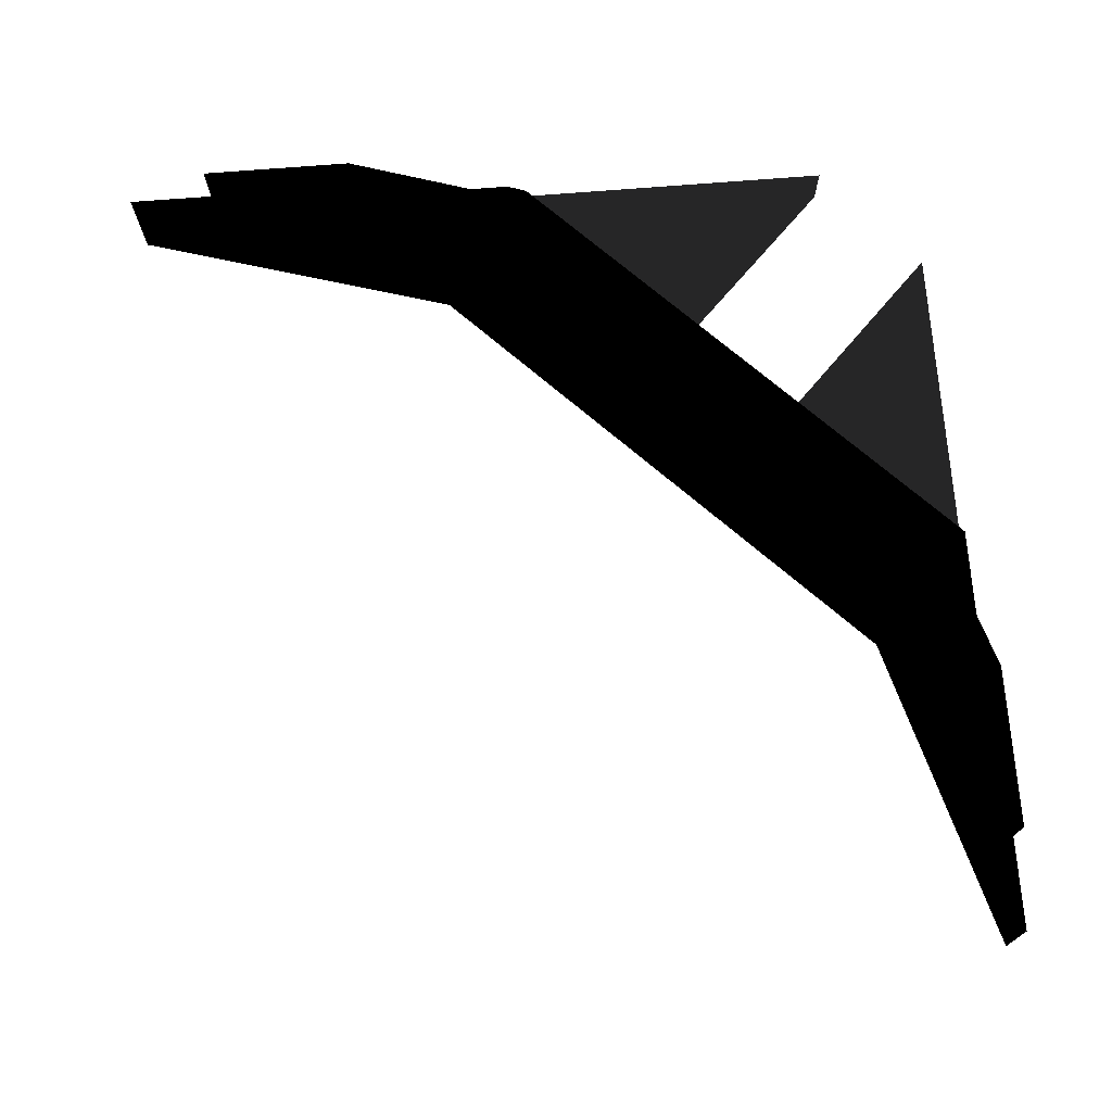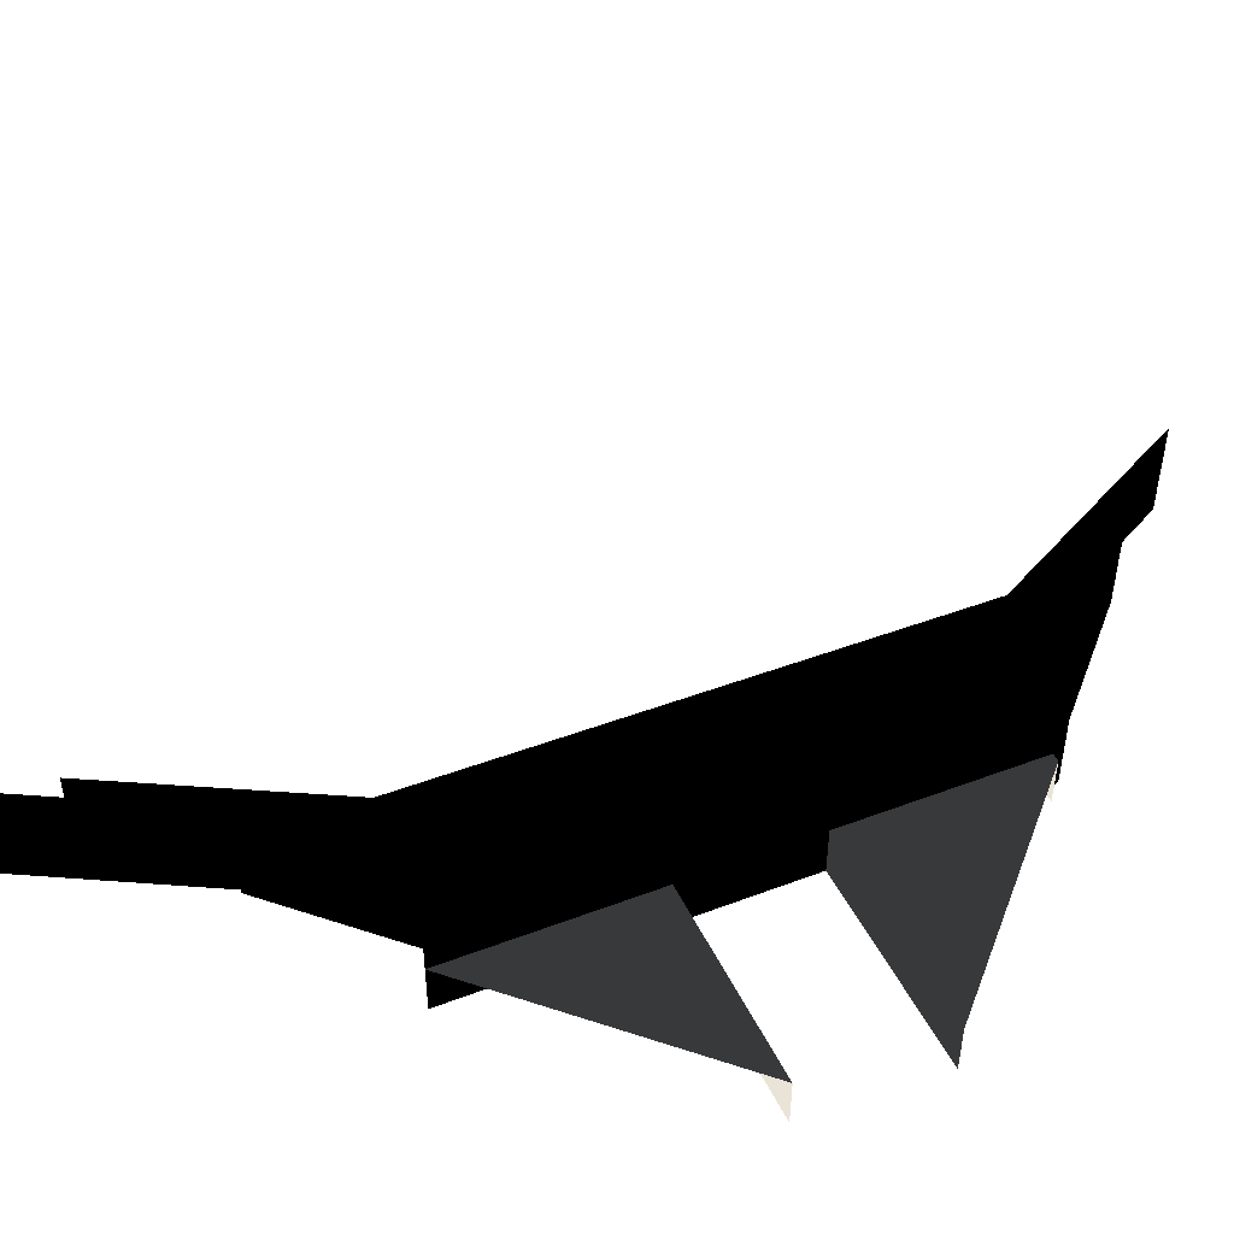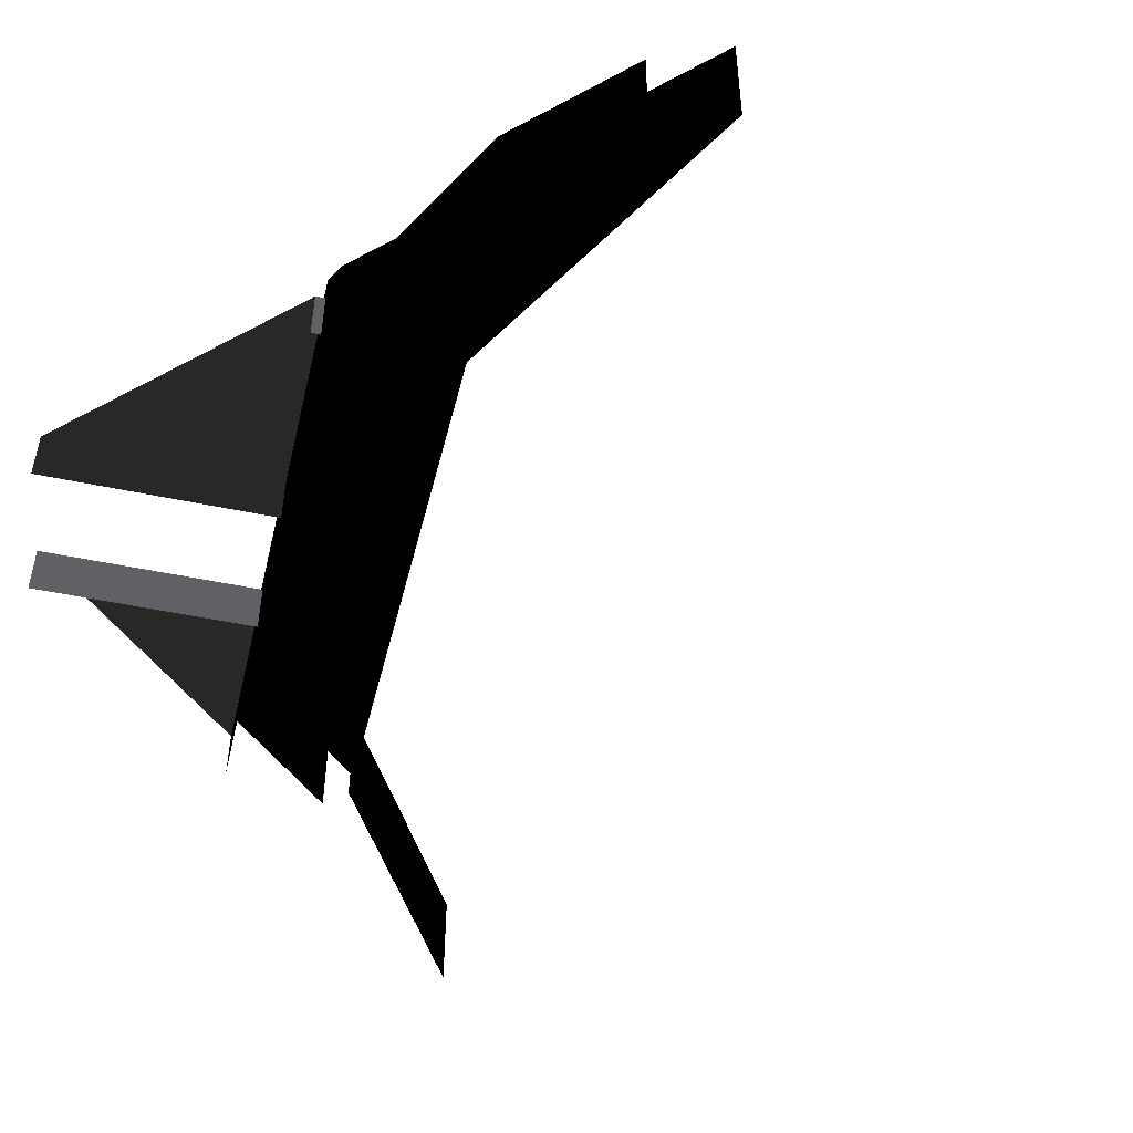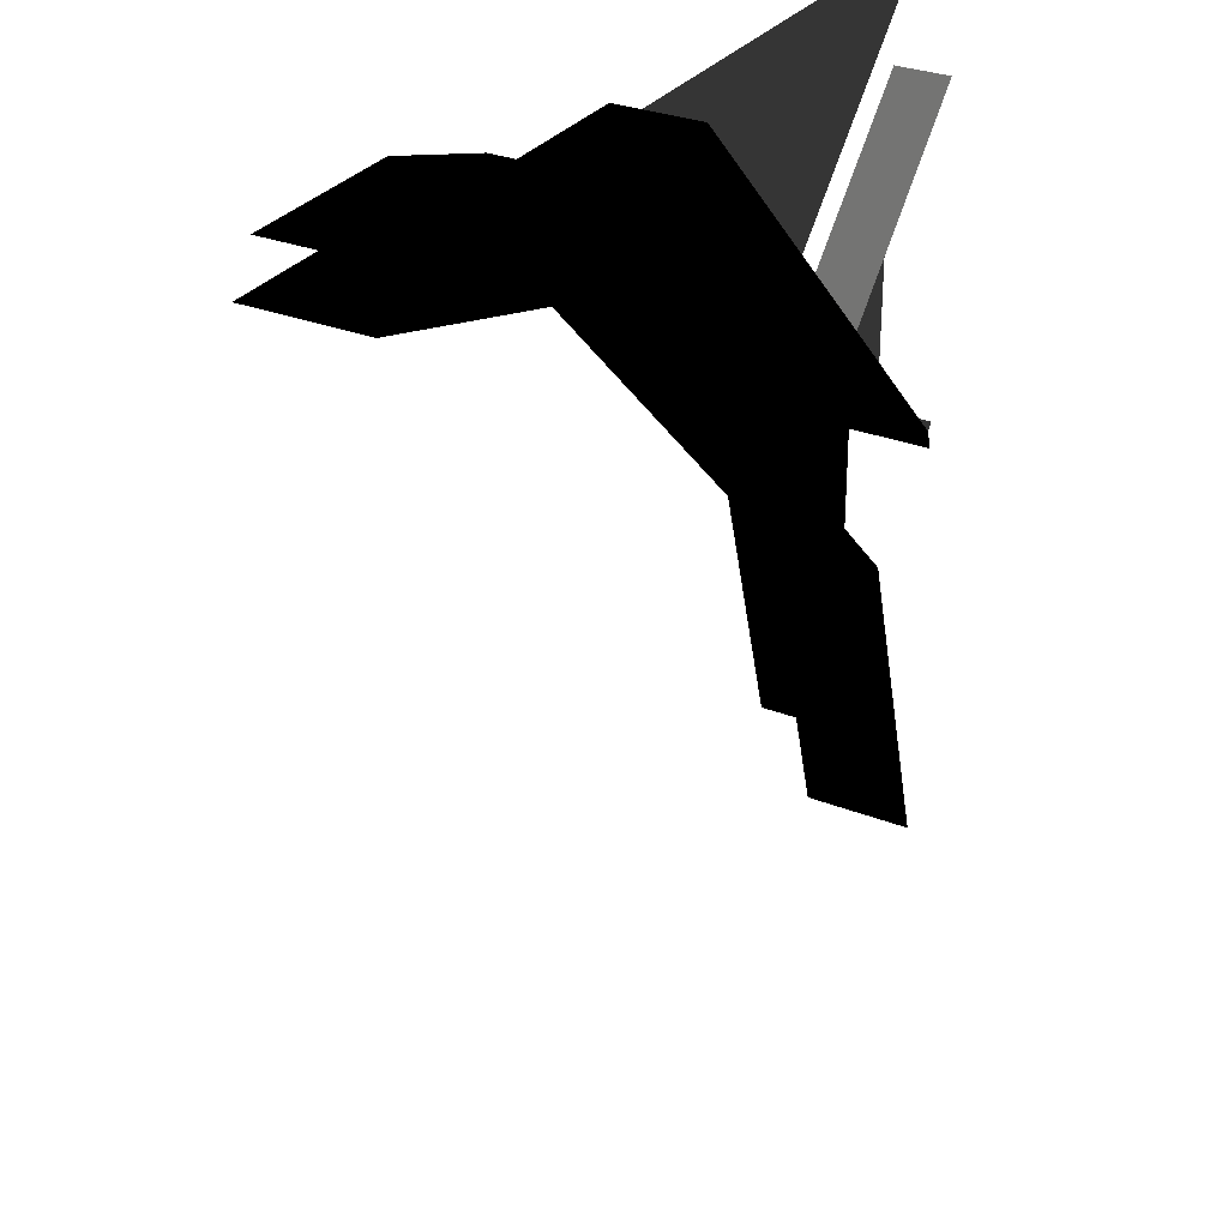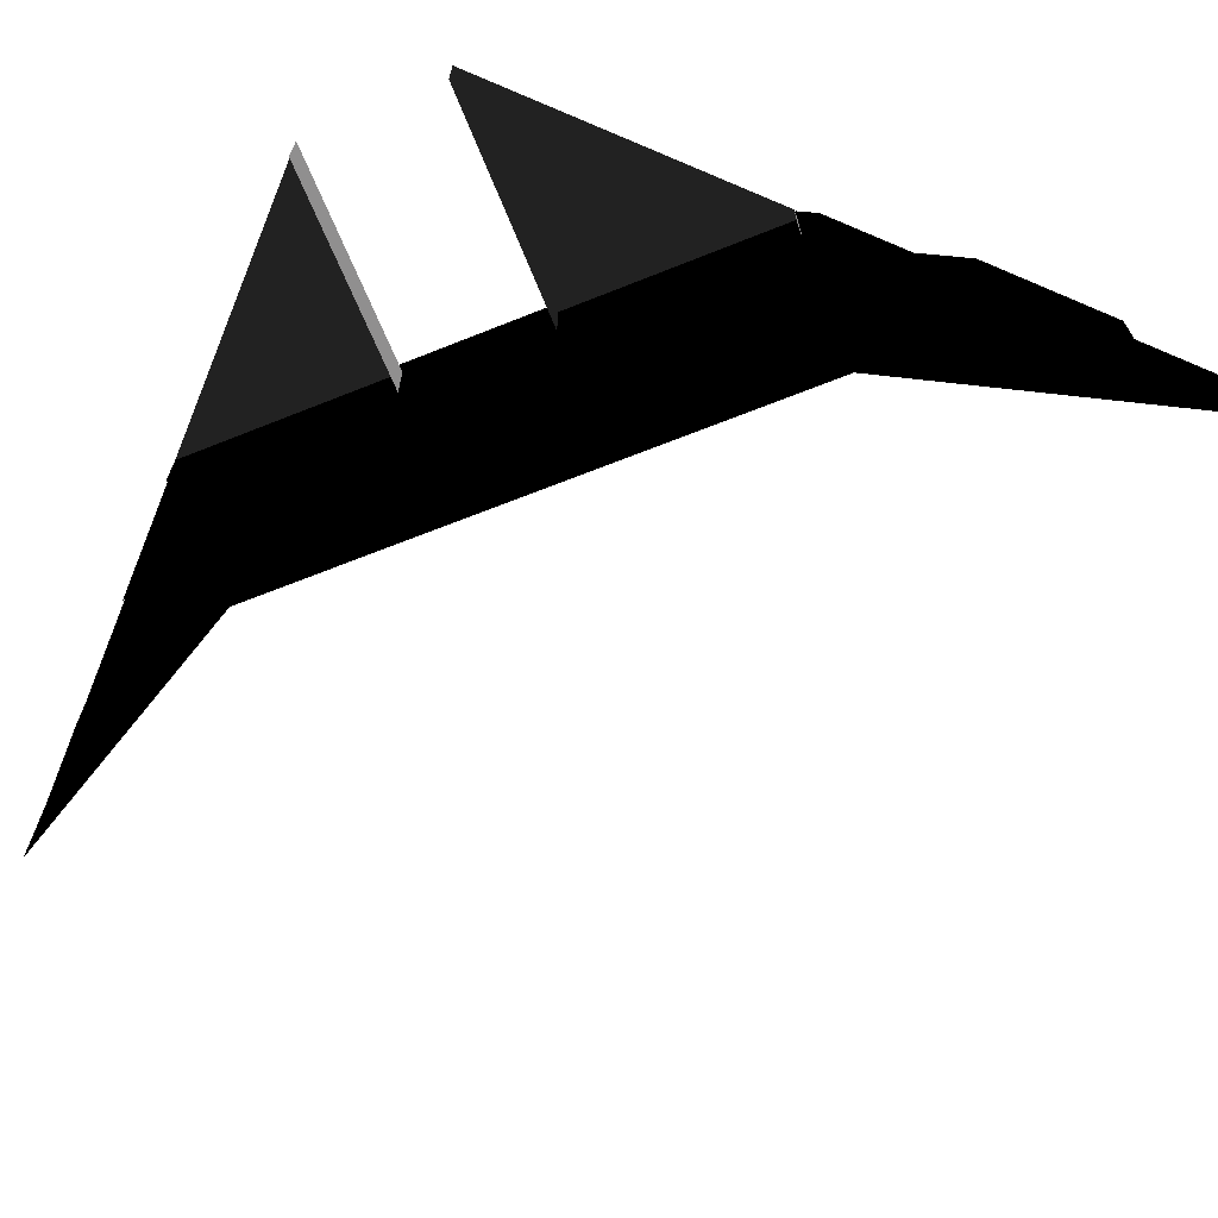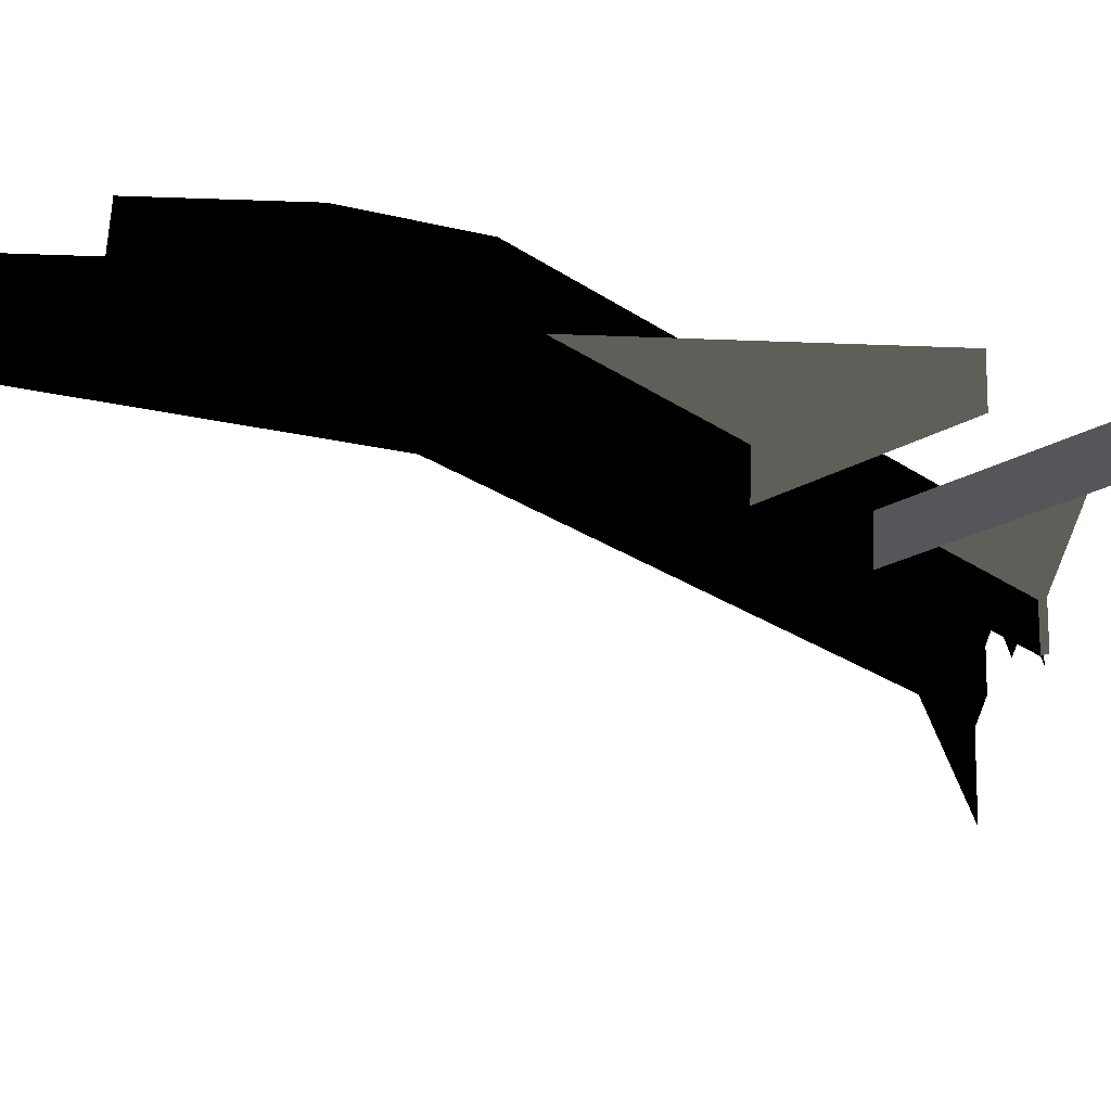
<metadata>
{"format":"obj","ext":"obj","renderer":"f3d","projection":"perspective","resolution":1024,"background":"white","views":[{"elev":72.5,"azim":-94.5,"up":"+Y"},{"elev":43.5,"azim":21.0,"up":"+Y"},{"elev":-46.5,"azim":121.2,"up":"+Y"},{"elev":29.9,"azim":-60.2,"up":"+Z"},{"elev":-65.4,"azim":66.9,"up":"+Y"},{"elev":64.3,"azim":2.2,"up":"+Z"}]}
</metadata>
<code>
o 1386
v -1 8 64
v 47 8 64
v 23 8 40
v 47 0 64
v 23 0 40
v 39 8 24
v 64 8 49
v 64 8 1
v 63 8 0
v 64 0 1
v 63 0 0
v 39 0 24
v 64 0 49
v -64 0 64
v -64 16 64
v -15 16 50
v -15 0 50
v 49 16 -14
v 49 0 -14
v 64 16 -64
v 64 0 -64
v -1 0 64
v -1 12 64
v 63 12 0
v -7 12 58
v -26 12 64
v 64 0 -3
v 64 12 -3
v 52 24 -11
v 52 16 -11
v -12 16 53
v -12 24 53
v 57 24 -6
v 64 24 -28
v 64 24 -51
v 64 16 -51
v -50 16 64
v -50 24 64
v -7 24 58
v 57 12 -6
v 64 12 -28
v -26 24 64
f 1 2 3
f 3 2 4
f 3 4 5
f 6 7 8
f 6 8 9
f 9 8 10
f 9 10 11
f 7 6 12
f 7 12 13
f 14 15 16
f 14 16 17
f 17 16 18
f 17 18 19
f 19 18 20
f 19 20 21
f 22 23 23
f 22 23 22
f 23 22 11
f 23 11 24
f 23 24 25
f 23 25 26
f 23 26 23
f 27 28 24
f 27 24 11
f 29 30 31
f 29 31 32
f 29 32 33
f 29 33 34
f 29 34 35
f 29 35 30
f 30 35 36
f 30 36 18
f 30 18 16
f 30 16 31
f 31 16 15
f 31 15 37
f 31 37 32
f 32 37 38
f 32 38 39
f 32 39 33
f 33 39 40
f 33 40 41
f 33 41 34
f 39 25 40
f 40 25 24
f 40 24 28
f 40 28 41
f 42 26 25
f 42 25 39
f 42 39 38
f 36 20 18

</code>
